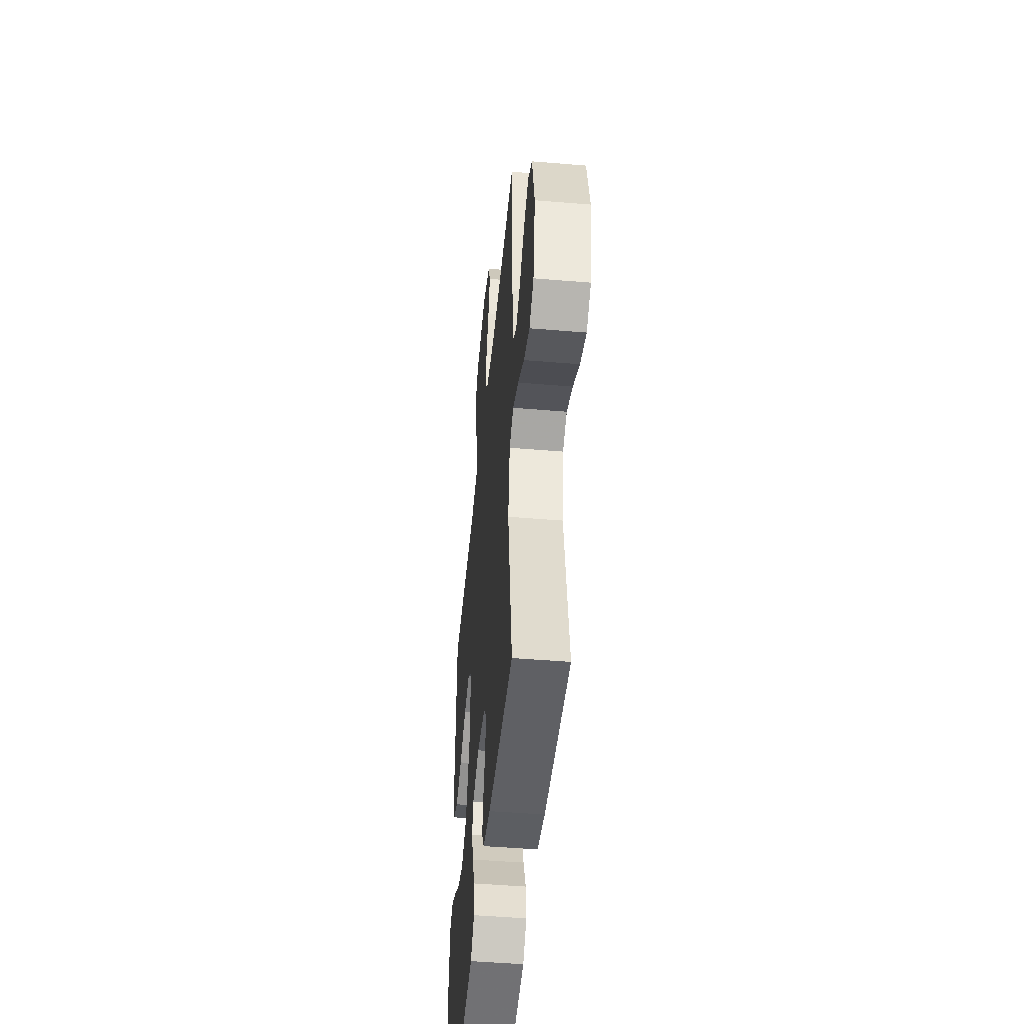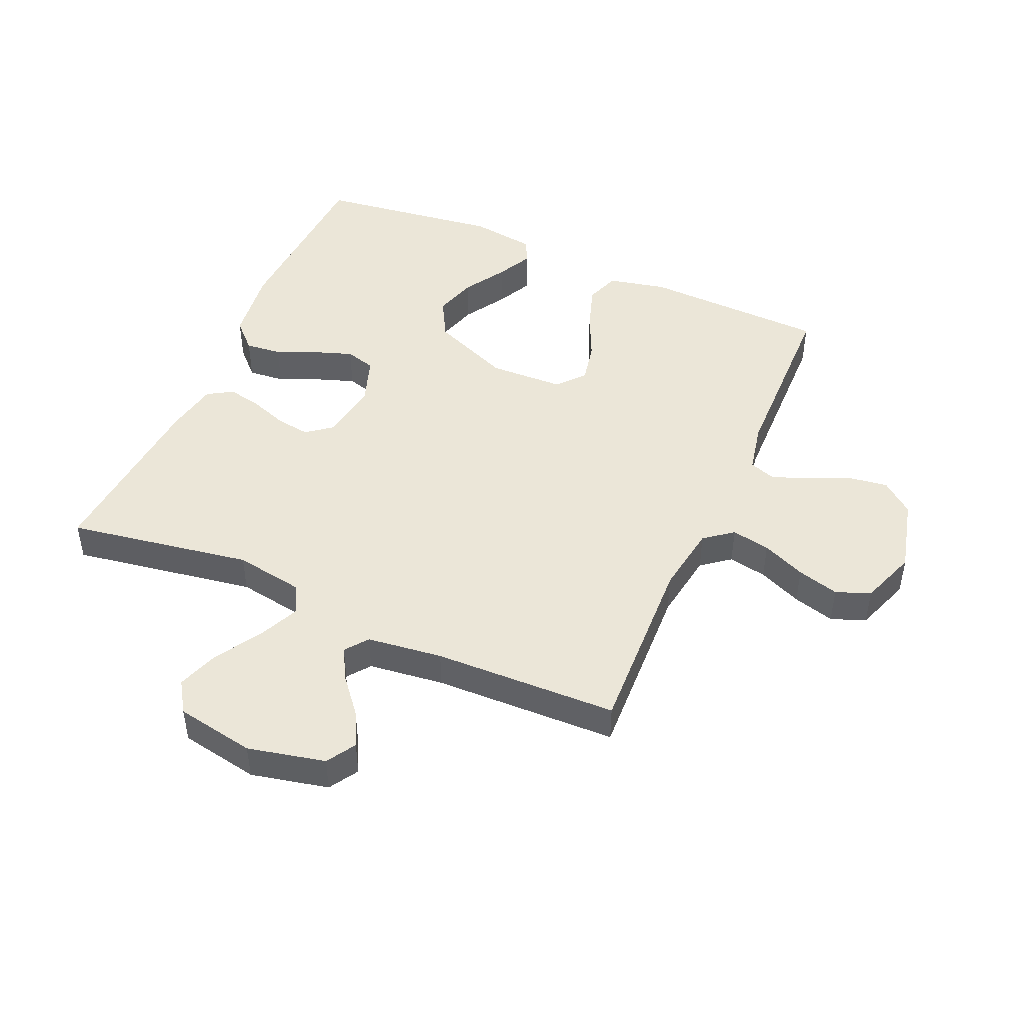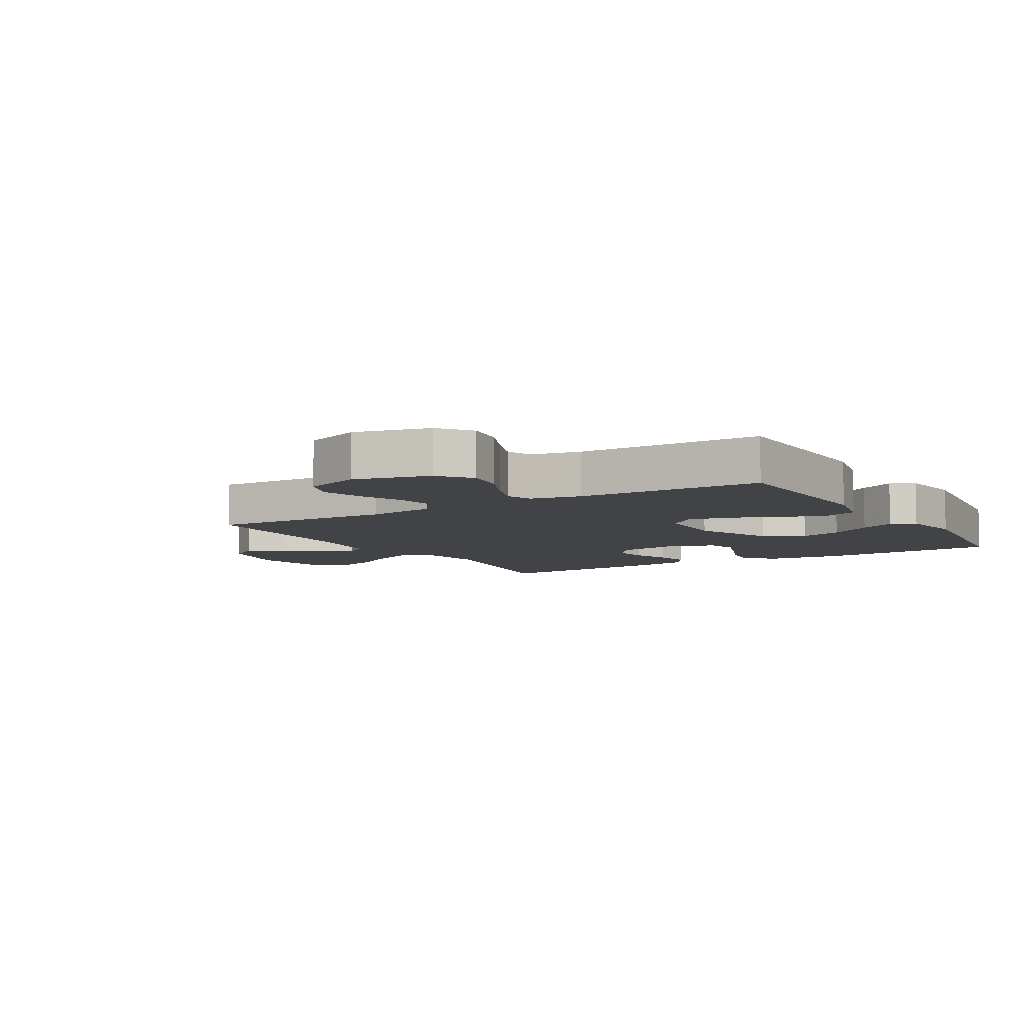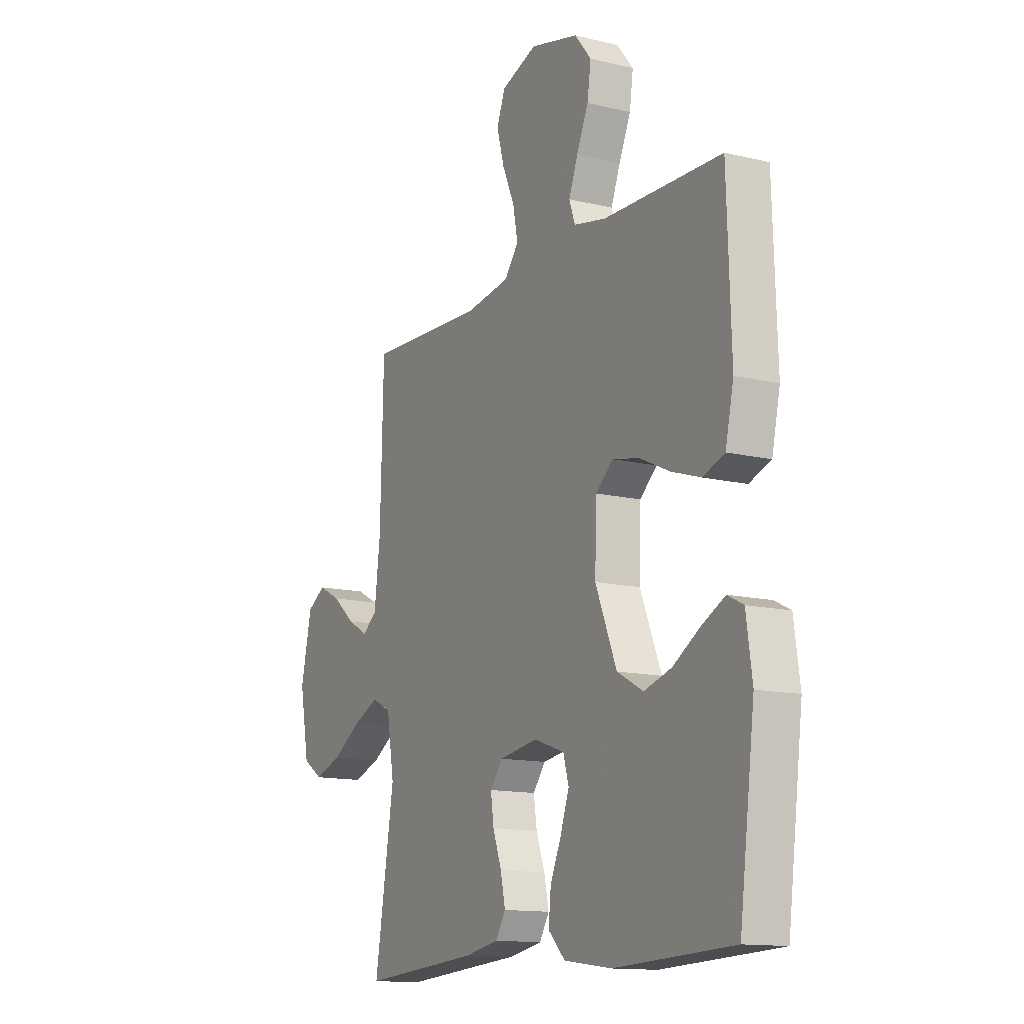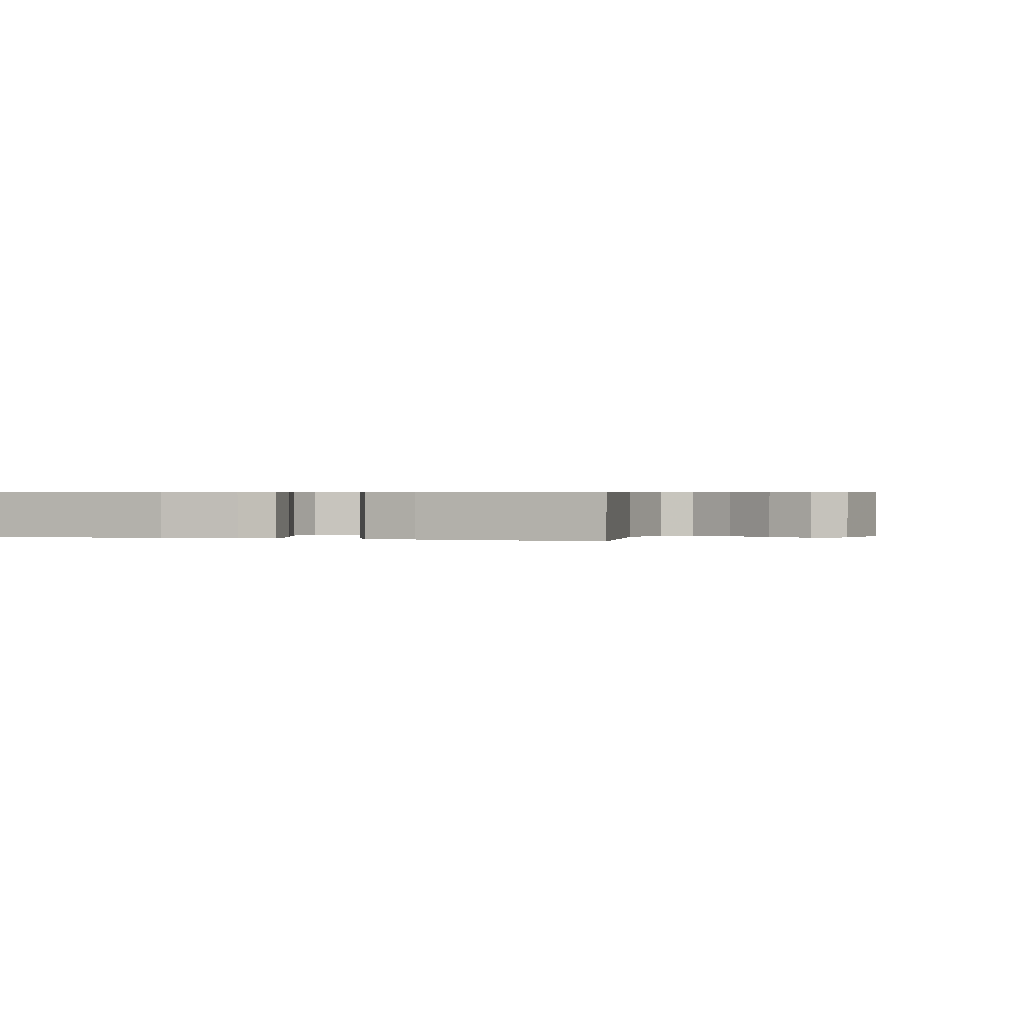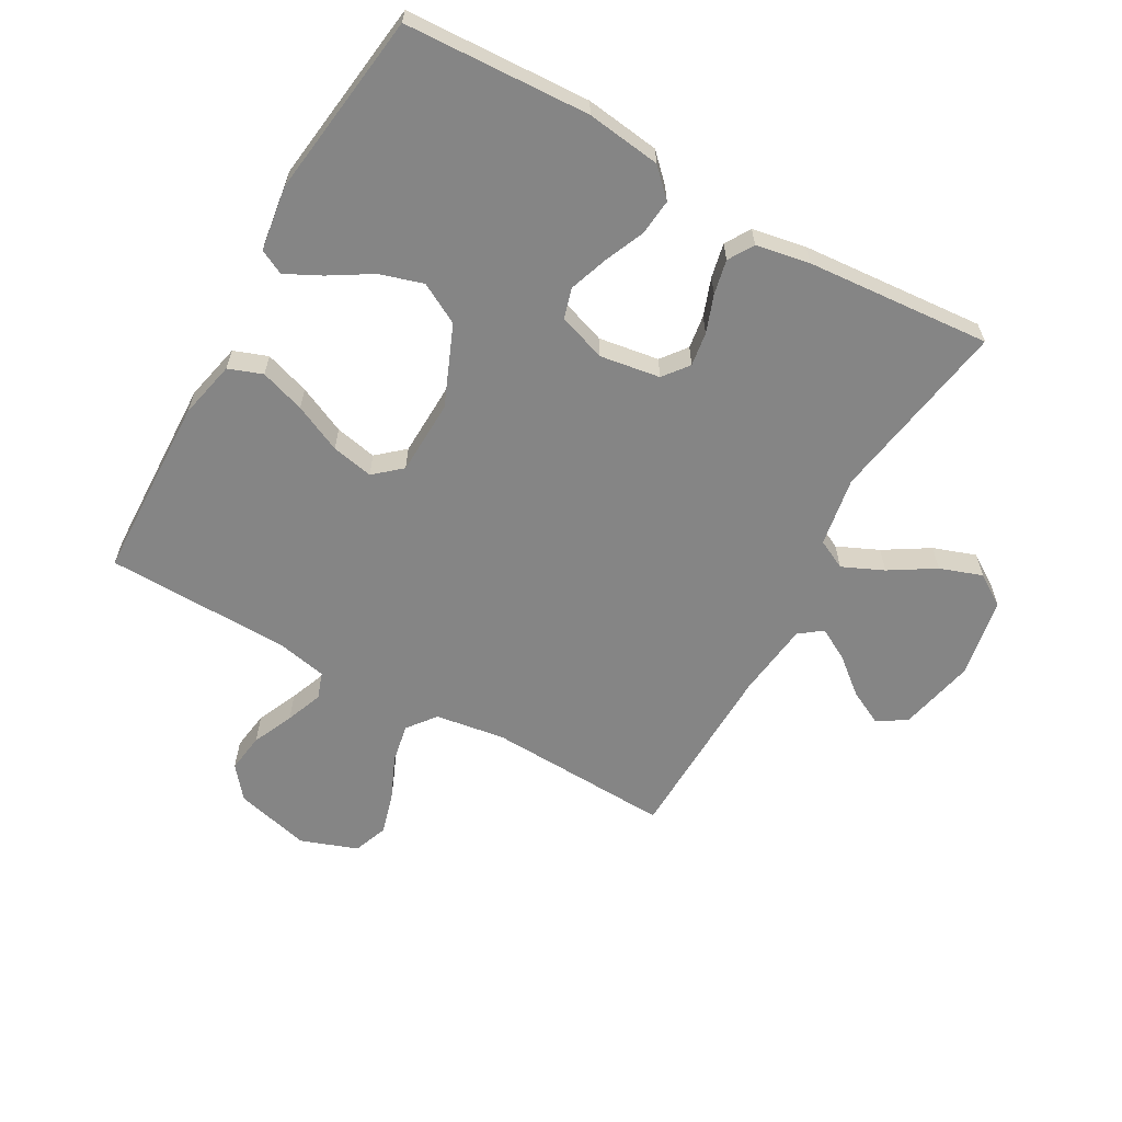
<metadata>
{"format":"obj","ext":"obj","renderer":"f3d","projection":"perspective","resolution":1024,"background":"white","views":[{"elev":-47.8,"azim":-95.4,"up":"+Z"},{"elev":46.5,"azim":-66.3,"up":"+Y"},{"elev":-7.3,"azim":31.0,"up":"+Y"},{"elev":-13.4,"azim":61.4,"up":"+Z"},{"elev":0.5,"azim":-161.1,"up":"+Y"},{"elev":-61.7,"azim":150.7,"up":"+Y"}]}
</metadata>
<code>
v -0.5 0.07 0.5
v -0.2 0.07 0.487
v -0.087 0.07 0.504
v -0.051 0.07 0.55
v -0.063 0.07 0.613
v -0.094 0.07 0.684
v -0.113 0.07 0.752
v -0.092 0.07 0.808
v 0 0.07 0.841
v 0.123 0.07 0.81
v 0.165 0.07 0.758
v 0.156 0.07 0.694
v 0.126 0.07 0.627
v 0.103 0.07 0.567
v 0.118 0.07 0.524
v 0.2 0.07 0.507
v 0.5 0.07 0.5
v 0.51 0.07 0.2
v 0.489 0.07 0.106
v 0.434 0.07 0.086
v 0.361 0.07 0.11
v 0.283 0.07 0.146
v 0.215 0.07 0.16
v 0.171 0.07 0.122
v 0.167 0.07 0
v 0.221 0.07 -0.13
v 0.287 0.07 -0.166
v 0.357 0.07 -0.145
v 0.426 0.07 -0.103
v 0.484 0.07 -0.074
v 0.524 0.07 -0.094
v 0.539 0.07 -0.2
v 0.5 0.07 -0.5
v 0.2 0.07 -0.514
v 0.079 0.07 -0.498
v 0.036 0.07 -0.455
v 0.042 0.07 -0.396
v 0.07 0.07 -0.331
v 0.092 0.07 -0.268
v 0.078 0.07 -0.219
v 0 0.07 -0.192
v -0.098 0.07 -0.207
v -0.13 0.07 -0.248
v -0.122 0.07 -0.303
v -0.1 0.07 -0.364
v -0.088 0.07 -0.42
v -0.113 0.07 -0.461
v -0.2 0.07 -0.477
v -0.5 0.07 -0.5
v -0.451 0.07 -0.2
v -0.47 0.07 -0.087
v -0.518 0.07 -0.063
v -0.585 0.07 -0.093
v -0.658 0.07 -0.138
v -0.727 0.07 -0.162
v -0.778 0.07 -0.129
v -0.802 0.07 0
v -0.774 0.07 0.126
v -0.727 0.07 0.155
v -0.67 0.07 0.126
v -0.612 0.07 0.078
v -0.56 0.07 0.049
v -0.523 0.07 0.077
v -0.508 0.07 0.2
v -0.5 0 0.5
v -0.2 0 0.487
v -0.087 0 0.504
v -0.051 0 0.55
v -0.063 0 0.613
v -0.094 0 0.684
v -0.113 0 0.752
v -0.092 0 0.808
v 0 0 0.841
v 0.123 0 0.81
v 0.165 0 0.758
v 0.156 0 0.694
v 0.126 0 0.627
v 0.103 0 0.567
v 0.118 0 0.524
v 0.2 0 0.507
v 0.5 0 0.5
v 0.51 0 0.2
v 0.489 0 0.106
v 0.434 0 0.086
v 0.361 0 0.11
v 0.283 0 0.146
v 0.215 0 0.16
v 0.171 0 0.122
v 0.167 0 0
v 0.221 0 -0.13
v 0.287 0 -0.166
v 0.357 0 -0.145
v 0.426 0 -0.103
v 0.484 0 -0.074
v 0.524 0 -0.094
v 0.539 0 -0.2
v 0.5 0 -0.5
v 0.2 0 -0.514
v 0.079 0 -0.498
v 0.036 0 -0.455
v 0.042 0 -0.396
v 0.07 0 -0.331
v 0.092 0 -0.268
v 0.078 0 -0.219
v 0 0 -0.192
v -0.098 0 -0.207
v -0.13 0 -0.248
v -0.122 0 -0.303
v -0.1 0 -0.364
v -0.088 0 -0.42
v -0.113 0 -0.461
v -0.2 0 -0.477
v -0.5 0 -0.5
v -0.451 0 -0.2
v -0.47 0 -0.087
v -0.518 0 -0.063
v -0.585 0 -0.093
v -0.658 0 -0.138
v -0.727 0 -0.162
v -0.778 0 -0.129
v -0.802 0 0
v -0.774 0 0.126
v -0.727 0 0.155
v -0.67 0 0.126
v -0.612 0 0.078
v -0.56 0 0.049
v -0.523 0 0.077
v -0.508 0 0.2
f 59 60 61
f 58 59 61
f 57 58 61
f 56 57 61
f 55 56 61
f 54 55 61
f 53 54 61
f 52 53 61 62
f 51 52 62 63
f 48 49 50
f 47 48 50
f 46 47 50
f 45 46 50
f 44 45 50
f 43 44 50 51
f 51 63 64
f 43 51 64
f 42 43 64
f 36 37 38
f 35 36 38
f 34 35 38
f 33 34 38
f 32 33 38
f 31 32 38
f 30 31 38
f 29 30 38
f 28 29 38
f 27 28 38 39
f 26 27 39 40
f 20 21 22
f 19 20 22
f 18 19 22
f 17 18 22
f 16 17 22
f 15 16 22 23
f 14 15 23 24
f 11 12 13
f 10 11 13
f 9 10 13
f 8 9 13
f 7 8 13
f 6 7 13
f 5 6 13
f 4 5 13 14
f 14 24 25
f 4 14 25
f 3 4 25
f 64 1 2
f 42 64 2
f 41 42 2
f 26 40 41
f 25 26 41
f 3 25 41
f 2 3 41
f 125 124 123
f 125 123 122
f 125 122 121
f 125 121 120
f 125 120 119
f 125 119 118
f 125 118 117
f 126 125 117 116
f 127 126 116 115
f 114 113 112
f 114 112 111
f 114 111 110
f 114 110 109
f 114 109 108
f 115 114 108 107
f 128 127 115
f 128 115 107
f 128 107 106
f 102 101 100
f 102 100 99
f 102 99 98
f 102 98 97
f 102 97 96
f 102 96 95
f 102 95 94
f 102 94 93
f 102 93 92
f 103 102 92 91
f 104 103 91 90
f 86 85 84
f 86 84 83
f 86 83 82
f 86 82 81
f 86 81 80
f 87 86 80 79
f 88 87 79 78
f 77 76 75
f 77 75 74
f 77 74 73
f 77 73 72
f 77 72 71
f 77 71 70
f 77 70 69
f 78 77 69 68
f 89 88 78
f 89 78 68
f 89 68 67
f 66 65 128
f 66 128 106
f 66 106 105
f 105 104 90
f 105 90 89
f 105 89 67
f 105 67 66
f 1 65 66 2
f 2 66 67 3
f 3 67 68 4
f 4 68 69 5
f 5 69 70 6
f 6 70 71 7
f 7 71 72 8
f 8 72 73 9
f 9 73 74 10
f 10 74 75 11
f 11 75 76 12
f 12 76 77 13
f 13 77 78 14
f 14 78 79 15
f 15 79 80 16
f 16 80 81 17
f 17 81 82 18
f 18 82 83 19
f 19 83 84 20
f 20 84 85 21
f 21 85 86 22
f 22 86 87 23
f 23 87 88 24
f 24 88 89 25
f 25 89 90 26
f 26 90 91 27
f 27 91 92 28
f 28 92 93 29
f 29 93 94 30
f 30 94 95 31
f 31 95 96 32
f 32 96 97 33
f 33 97 98 34
f 34 98 99 35
f 35 99 100 36
f 36 100 101 37
f 37 101 102 38
f 38 102 103 39
f 39 103 104 40
f 40 104 105 41
f 41 105 106 42
f 42 106 107 43
f 43 107 108 44
f 44 108 109 45
f 45 109 110 46
f 46 110 111 47
f 47 111 112 48
f 48 112 113 49
f 49 113 114 50
f 50 114 115 51
f 51 115 116 52
f 52 116 117 53
f 53 117 118 54
f 54 118 119 55
f 55 119 120 56
f 56 120 121 57
f 57 121 122 58
f 58 122 123 59
f 59 123 124 60
f 60 124 125 61
f 61 125 126 62
f 62 126 127 63
f 63 127 128 64
f 64 128 65 1

</code>
